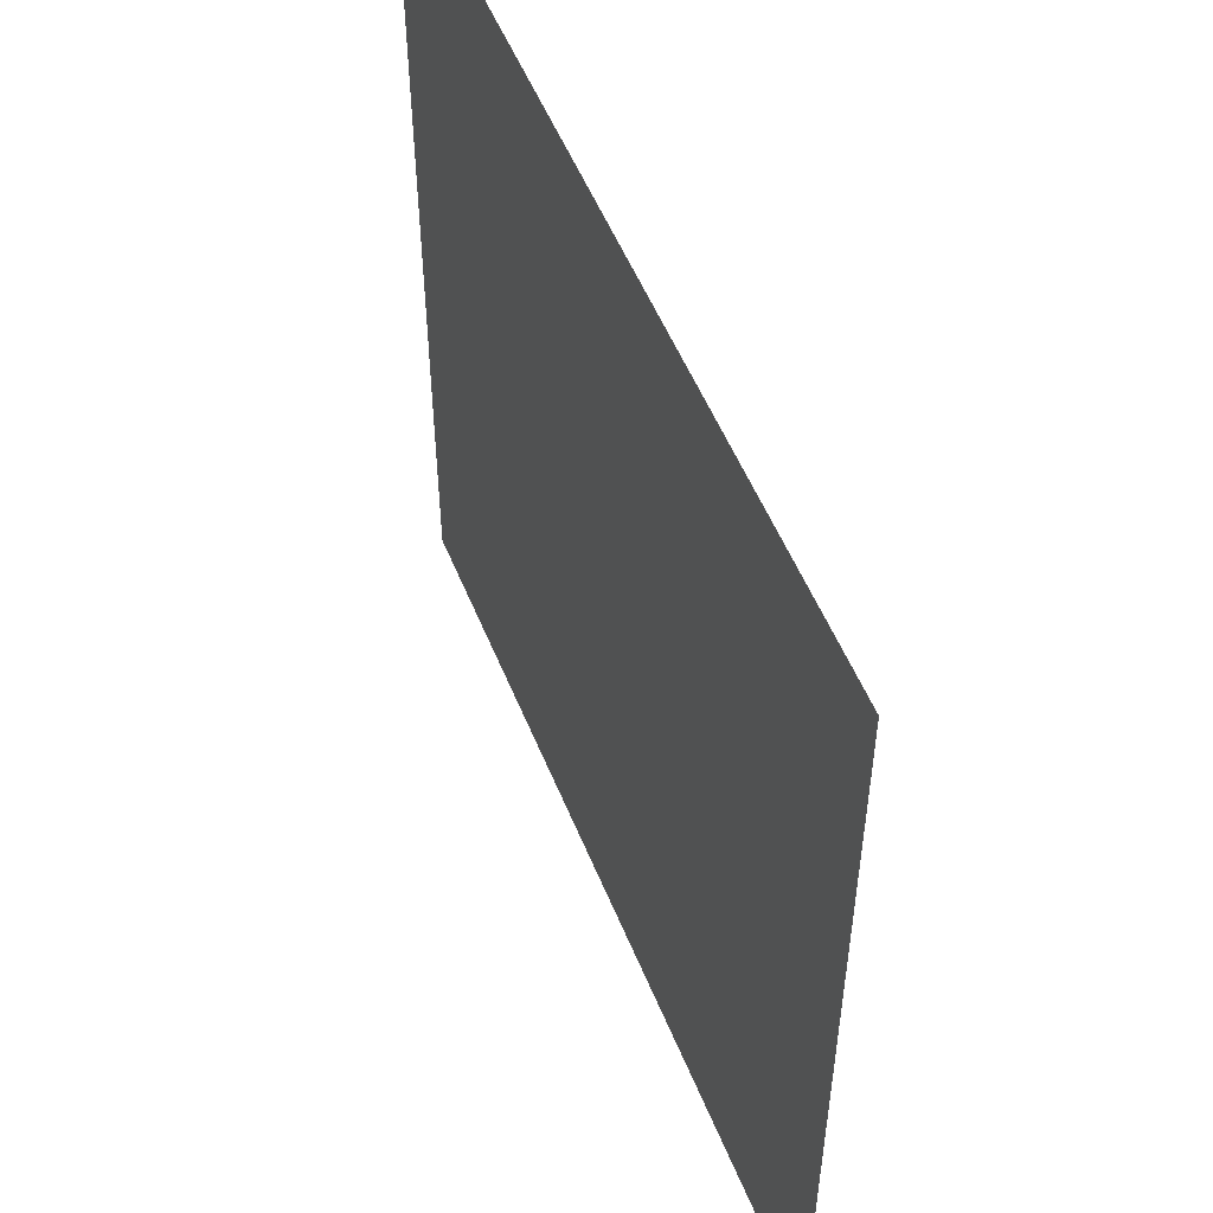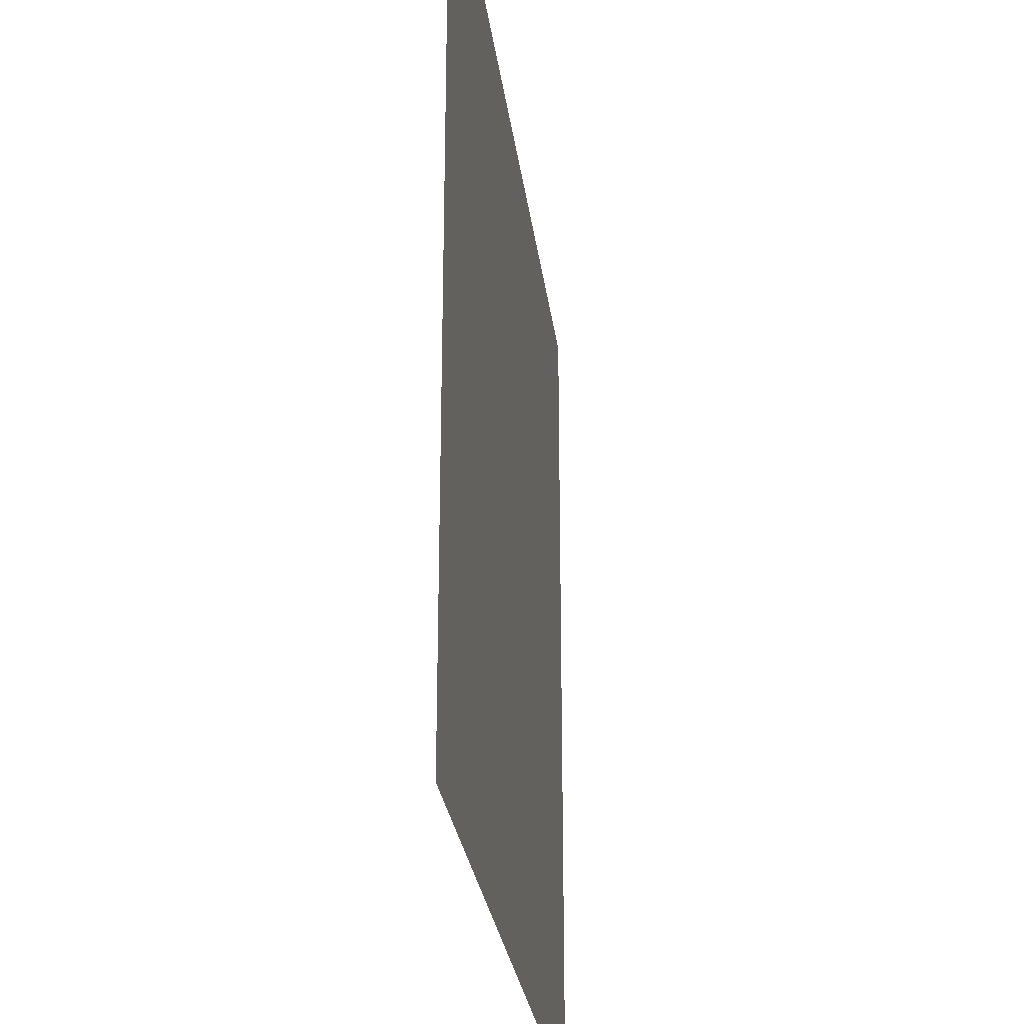
<metadata>
{"format":"obj","ext":"obj","renderer":"f3d","projection":"perspective","resolution":1024,"background":"white","views":[{"elev":53.4,"azim":68.2,"up":"+Y"},{"elev":-27.1,"azim":-82.9,"up":"+Y"}]}
</metadata>
<code>
v 0 -16 0
v -16 -16 0
v -16 0 0
v 0 0 0
v -16 -16 0
v -32 -16 0
v -32 0 0
v -16 0 0
v -32 -16 0
v -48 -16 0
v -48 0 0
v -32 0 0
v -48 -16 0
v -64 -16 0
v -64 0 0
v -48 0 0
v -64 -16 0
v -80 -16 0
v -80 0 0
v -64 0 0
v -80 -16 0
v -96 -16 0
v -96 0 0
v -80 0 0
v -96 -16 0
v -112 -16 0
v -112 0 0
v -96 0 0
v -112 -16 0
v -128 -16 0
v -128 0 0
v -112 0 0
v -128 -16 0
v -144 -16 0
v -144 0 0
v -128 0 0
v -144 -16 0
v -160 -16 0
v -160 0 0
v -144 0 0
v -160 -16 0
v -176 -16 0
v -176 0 0
v -160 0 0
v -176 -16 0
v -192 -16 0
v -192 0 0
v -176 0 0
v -192 -16 0
v -208 -16 0
v -208 0 0
v -192 0 0
v -208 -16 0
v -224 -16 0
v -224 0 0
v -208 0 0
v -224 -16 0
v -240 -16 0
v -240 0 0
v -224 0 0
v -240 -16 0
v -256 -16 0
v -256 0 0
v -240 0 0
v 0 -32 0
v -16 -32 0
v -16 -16 0
v 0 -16 0
v -16 -32 0
v -32 -32 0
v -32 -16 0
v -16 -16 0
v -32 -32 0
v -48 -32 0
v -48 -16 0
v -32 -16 0
v -48 -32 0
v -64 -32 0
v -64 -16 0
v -48 -16 0
v -64 -32 0
v -80 -32 0
v -80 -16 0
v -64 -16 0
v -80 -32 0
v -96 -32 0
v -96 -16 0
v -80 -16 0
v -96 -32 0
v -112 -32 0
v -112 -16 0
v -96 -16 0
v -112 -32 0
v -128 -32 0
v -128 -16 0
v -112 -16 0
v -128 -32 0
v -144 -32 0
v -144 -16 0
v -128 -16 0
v -144 -32 0
v -160 -32 0
v -160 -16 0
v -144 -16 0
v -160 -32 0
v -176 -32 0
v -176 -16 0
v -160 -16 0
v -176 -32 0
v -192 -32 0
v -192 -16 0
v -176 -16 0
v -192 -32 0
v -208 -32 0
v -208 -16 0
v -192 -16 0
v -208 -32 0
v -224 -32 0
v -224 -16 0
v -208 -16 0
v -224 -32 0
v -240 -32 0
v -240 -16 0
v -224 -16 0
v -240 -32 0
v -256 -32 0
v -256 -16 0
v -240 -16 0
v 0 -48 0
v -16 -48 0
v -16 -32 0
v 0 -32 0
v -16 -48 0
v -32 -48 0
v -32 -32 0
v -16 -32 0
v -32 -48 0
v -48 -48 0
v -48 -32 0
v -32 -32 0
v -48 -48 0
v -64 -48 0
v -64 -32 0
v -48 -32 0
v -64 -48 0
v -80 -48 0
v -80 -32 0
v -64 -32 0
v -80 -48 0
v -96 -48 0
v -96 -32 0
v -80 -32 0
v -96 -48 0
v -112 -48 0
v -112 -32 0
v -96 -32 0
v -112 -48 0
v -128 -48 0
v -128 -32 0
v -112 -32 0
v -128 -48 0
v -144 -48 0
v -144 -32 0
v -128 -32 0
v -144 -48 0
v -160 -48 0
v -160 -32 0
v -144 -32 0
v -160 -48 0
v -176 -48 0
v -176 -32 0
v -160 -32 0
v -176 -48 0
v -192 -48 0
v -192 -32 0
v -176 -32 0
v -192 -48 0
v -208 -48 0
v -208 -32 0
v -192 -32 0
v -208 -48 0
v -224 -48 0
v -224 -32 0
v -208 -32 0
v -224 -48 0
v -240 -48 0
v -240 -32 0
v -224 -32 0
v -240 -48 0
v -256 -48 0
v -256 -32 0
v -240 -32 0
v 0 -64 0
v -16 -64 0
v -16 -48 0
v 0 -48 0
v -16 -64 0
v -32 -64 0
v -32 -48 0
v -16 -48 0
v -32 -64 0
v -48 -64 0
v -48 -48 0
v -32 -48 0
v -48 -64 0
v -64 -64 0
v -64 -48 0
v -48 -48 0
v -64 -64 0
v -80 -64 0
v -80 -48 0
v -64 -48 0
v -80 -64 0
v -96 -64 0
v -96 -48 0
v -80 -48 0
v -96 -64 0
v -112 -64 0
v -112 -48 0
v -96 -48 0
v -112 -64 0
v -128 -64 0
v -128 -48 0
v -112 -48 0
v -128 -64 0
v -144 -64 0
v -144 -48 0
v -128 -48 0
v -144 -64 0
v -160 -64 0
v -160 -48 0
v -144 -48 0
v -160 -64 0
v -176 -64 0
v -176 -48 0
v -160 -48 0
v -176 -64 0
v -192 -64 0
v -192 -48 0
v -176 -48 0
v -192 -64 0
v -208 -64 0
v -208 -48 0
v -192 -48 0
v -208 -64 0
v -224 -64 0
v -224 -48 0
v -208 -48 0
v -224 -64 0
v -240 -64 0
v -240 -48 0
v -224 -48 0
v -240 -64 0
v -256 -64 0
v -256 -48 0
v -240 -48 0
v 0 -80 0
v -16 -80 0
v -16 -64 0
v 0 -64 0
v -16 -80 0
v -32 -80 0
v -32 -64 0
v -16 -64 0
v -32 -80 0
v -48 -80 0
v -48 -64 0
v -32 -64 0
v -48 -80 0
v -64 -80 0
v -64 -64 0
v -48 -64 0
v -64 -80 0
v -80 -80 0
v -80 -64 0
v -64 -64 0
v -80 -80 0
v -96 -80 0
v -96 -64 0
v -80 -64 0
v -96 -80 0
v -112 -80 0
v -112 -64 0
v -96 -64 0
v -112 -80 0
v -128 -80 0
v -128 -64 0
v -112 -64 0
v -128 -80 0
v -144 -80 0
v -144 -64 0
v -128 -64 0
v -144 -80 0
v -160 -80 0
v -160 -64 0
v -144 -64 0
v -160 -80 0
v -176 -80 0
v -176 -64 0
v -160 -64 0
v -176 -80 0
v -192 -80 0
v -192 -64 0
v -176 -64 0
v -192 -80 0
v -208 -80 0
v -208 -64 0
v -192 -64 0
v -208 -80 0
v -224 -80 0
v -224 -64 0
v -208 -64 0
v -224 -80 0
v -240 -80 0
v -240 -64 0
v -224 -64 0
v -240 -80 0
v -256 -80 0
v -256 -64 0
v -240 -64 0
v 0 -96 0
v -16 -96 0
v -16 -80 0
v 0 -80 0
v -16 -96 0
v -32 -96 0
v -32 -80 0
v -16 -80 0
v -32 -96 0
v -48 -96 0
v -48 -80 0
v -32 -80 0
v -48 -96 0
v -64 -96 0
v -64 -80 0
v -48 -80 0
v -64 -96 0
v -80 -96 0
v -80 -80 0
v -64 -80 0
v -80 -96 0
v -96 -96 0
v -96 -80 0
v -80 -80 0
v -96 -96 0
v -112 -96 0
v -112 -80 0
v -96 -80 0
v -112 -96 0
v -128 -96 0
v -128 -80 0
v -112 -80 0
v -128 -96 0
v -144 -96 0
v -144 -80 0
v -128 -80 0
v -144 -96 0
v -160 -96 0
v -160 -80 0
v -144 -80 0
v -160 -96 0
v -176 -96 0
v -176 -80 0
v -160 -80 0
v -176 -96 0
v -192 -96 0
v -192 -80 0
v -176 -80 0
v -192 -96 0
v -208 -96 0
v -208 -80 0
v -192 -80 0
v -208 -96 0
v -224 -96 0
v -224 -80 0
v -208 -80 0
v -224 -96 0
v -240 -96 0
v -240 -80 0
v -224 -80 0
v -240 -96 0
v -256 -96 0
v -256 -80 0
v -240 -80 0
v 0 -112 0
v -16 -112 0
v -16 -96 0
v 0 -96 0
v -16 -112 0
v -32 -112 0
v -32 -96 0
v -16 -96 0
v -32 -112 0
v -48 -112 0
v -48 -96 0
v -32 -96 0
v -48 -112 0
v -64 -112 0
v -64 -96 0
v -48 -96 0
v -64 -112 0
v -80 -112 0
v -80 -96 0
v -64 -96 0
v -80 -112 0
v -96 -112 0
v -96 -96 0
v -80 -96 0
v -96 -112 0
v -112 -112 0
v -112 -96 0
v -96 -96 0
v -112 -112 0
v -128 -112 0
v -128 -96 0
v -112 -96 0
v -128 -112 0
v -144 -112 0
v -144 -96 0
v -128 -96 0
v -144 -112 0
v -160 -112 0
v -160 -96 0
v -144 -96 0
v -160 -112 0
v -176 -112 0
v -176 -96 0
v -160 -96 0
v -176 -112 0
v -192 -112 0
v -192 -96 0
v -176 -96 0
v -192 -112 0
v -208 -112 0
v -208 -96 0
v -192 -96 0
v -208 -112 0
v -224 -112 0
v -224 -96 0
v -208 -96 0
v -224 -112 0
v -240 -112 0
v -240 -96 0
v -224 -96 0
v -240 -112 0
v -256 -112 0
v -256 -96 0
v -240 -96 0
v 0 -128 0
v -16 -128 0
v -16 -112 0
v 0 -112 0
v -16 -128 0
v -32 -128 0
v -32 -112 0
v -16 -112 0
v -32 -128 0
v -48 -128 0
v -48 -112 0
v -32 -112 0
v -48 -128 0
v -64 -128 0
v -64 -112 0
v -48 -112 0
v -64 -128 0
v -80 -128 0
v -80 -112 0
v -64 -112 0
v -80 -128 0
v -96 -128 0
v -96 -112 0
v -80 -112 0
v -96 -128 0
v -112 -128 0
v -112 -112 0
v -96 -112 0
v -112 -128 0
v -128 -128 0
v -128 -112 0
v -112 -112 0
v -128 -128 0
v -144 -128 0
v -144 -112 0
v -128 -112 0
v -144 -128 0
v -160 -128 0
v -160 -112 0
v -144 -112 0
v -160 -128 0
v -176 -128 0
v -176 -112 0
v -160 -112 0
v -176 -128 0
v -192 -128 0
v -192 -112 0
v -176 -112 0
v -192 -128 0
v -208 -128 0
v -208 -112 0
v -192 -112 0
v -208 -128 0
v -224 -128 0
v -224 -112 0
v -208 -112 0
v -224 -128 0
v -240 -128 0
v -240 -112 0
v -224 -112 0
v -240 -128 0
v -256 -128 0
v -256 -112 0
v -240 -112 0
v 0 -144 0
v -16 -144 0
v -16 -128 0
v 0 -128 0
v -16 -144 0
v -32 -144 0
v -32 -128 0
v -16 -128 0
v -32 -144 0
v -48 -144 0
v -48 -128 0
v -32 -128 0
v -48 -144 0
v -64 -144 0
v -64 -128 0
v -48 -128 0
v -64 -144 0
v -80 -144 0
v -80 -128 0
v -64 -128 0
v -80 -144 0
v -96 -144 0
v -96 -128 0
v -80 -128 0
v -96 -144 0
v -112 -144 0
v -112 -128 0
v -96 -128 0
v -112 -144 0
v -128 -144 0
v -128 -128 0
v -112 -128 0
v -128 -144 0
v -144 -144 0
v -144 -128 0
v -128 -128 0
v -144 -144 0
v -160 -144 0
v -160 -128 0
v -144 -128 0
v -160 -144 0
v -176 -144 0
v -176 -128 0
v -160 -128 0
v -176 -144 0
v -192 -144 0
v -192 -128 0
v -176 -128 0
v -192 -144 0
v -208 -144 0
v -208 -128 0
v -192 -128 0
v -208 -144 0
v -224 -144 0
v -224 -128 0
v -208 -128 0
v -224 -144 0
v -240 -144 0
v -240 -128 0
v -224 -128 0
v -240 -144 0
v -256 -144 0
v -256 -128 0
v -240 -128 0
v 0 -160 0
v -16 -160 0
v -16 -144 0
v 0 -144 0
v -16 -160 0
v -32 -160 0
v -32 -144 0
v -16 -144 0
v -32 -160 0
v -48 -160 0
v -48 -144 0
v -32 -144 0
v -48 -160 0
v -64 -160 0
v -64 -144 0
v -48 -144 0
v -64 -160 0
v -80 -160 0
v -80 -144 0
v -64 -144 0
v -80 -160 0
v -96 -160 0
v -96 -144 0
v -80 -144 0
v -96 -160 0
v -112 -160 0
v -112 -144 0
v -96 -144 0
v -112 -160 0
v -128 -160 0
v -128 -144 0
v -112 -144 0
v -128 -160 0
v -144 -160 0
v -144 -144 0
v -128 -144 0
v -144 -160 0
v -160 -160 0
v -160 -144 0
v -144 -144 0
v -160 -160 0
v -176 -160 0
v -176 -144 0
v -160 -144 0
v -176 -160 0
v -192 -160 0
v -192 -144 0
v -176 -144 0
v -192 -160 0
v -208 -160 0
v -208 -144 0
v -192 -144 0
v -208 -160 0
v -224 -160 0
v -224 -144 0
v -208 -144 0
v -224 -160 0
v -240 -160 0
v -240 -144 0
v -224 -144 0
v -240 -160 0
v -256 -160 0
v -256 -144 0
v -240 -144 0
v 0 -176 0
v -16 -176 0
v -16 -160 0
v 0 -160 0
v -16 -176 0
v -32 -176 0
v -32 -160 0
v -16 -160 0
v -32 -176 0
v -48 -176 0
v -48 -160 0
v -32 -160 0
v -48 -176 0
v -64 -176 0
v -64 -160 0
v -48 -160 0
v -64 -176 0
v -80 -176 0
v -80 -160 0
v -64 -160 0
v -80 -176 0
v -96 -176 0
v -96 -160 0
v -80 -160 0
v -96 -176 0
v -112 -176 0
v -112 -160 0
v -96 -160 0
v -112 -176 0
v -128 -176 0
v -128 -160 0
v -112 -160 0
v -128 -176 0
v -144 -176 0
v -144 -160 0
v -128 -160 0
v -144 -176 0
v -160 -176 0
v -160 -160 0
v -144 -160 0
v -160 -176 0
v -176 -176 0
v -176 -160 0
v -160 -160 0
v -176 -176 0
v -192 -176 0
v -192 -160 0
v -176 -160 0
v -192 -176 0
v -208 -176 0
v -208 -160 0
v -192 -160 0
v -208 -176 0
v -224 -176 0
v -224 -160 0
v -208 -160 0
v -224 -176 0
v -240 -176 0
v -240 -160 0
v -224 -160 0
v -240 -176 0
v -256 -176 0
v -256 -160 0
v -240 -160 0
v 0 -192 0
v -16 -192 0
v -16 -176 0
v 0 -176 0
v -16 -192 0
v -32 -192 0
v -32 -176 0
v -16 -176 0
v -32 -192 0
v -48 -192 0
v -48 -176 0
v -32 -176 0
v -48 -192 0
v -64 -192 0
v -64 -176 0
v -48 -176 0
v -64 -192 0
v -80 -192 0
v -80 -176 0
v -64 -176 0
v -80 -192 0
v -96 -192 0
v -96 -176 0
v -80 -176 0
v -96 -192 0
v -112 -192 0
v -112 -176 0
v -96 -176 0
v -112 -192 0
v -128 -192 0
v -128 -176 0
v -112 -176 0
v -128 -192 0
v -144 -192 0
v -144 -176 0
v -128 -176 0
v -144 -192 0
v -160 -192 0
v -160 -176 0
v -144 -176 0
v -160 -192 0
v -176 -192 0
v -176 -176 0
v -160 -176 0
v -176 -192 0
v -192 -192 0
v -192 -176 0
v -176 -176 0
v -192 -192 0
v -208 -192 0
v -208 -176 0
v -192 -176 0
v -208 -192 0
v -224 -192 0
v -224 -176 0
v -208 -176 0
v -224 -192 0
v -240 -192 0
v -240 -176 0
v -224 -176 0
v -240 -192 0
v -256 -192 0
v -256 -176 0
v -240 -176 0
v 0 -208 0
v -16 -208 0
v -16 -192 0
v 0 -192 0
v -16 -208 0
v -32 -208 0
v -32 -192 0
v -16 -192 0
v -32 -208 0
v -48 -208 0
v -48 -192 0
v -32 -192 0
v -48 -208 0
v -64 -208 0
v -64 -192 0
v -48 -192 0
v -64 -208 0
v -80 -208 0
v -80 -192 0
v -64 -192 0
v -80 -208 0
v -96 -208 0
v -96 -192 0
v -80 -192 0
v -96 -208 0
v -112 -208 0
v -112 -192 0
v -96 -192 0
v -112 -208 0
v -128 -208 0
v -128 -192 0
v -112 -192 0
v -128 -208 0
v -144 -208 0
v -144 -192 0
v -128 -192 0
v -144 -208 0
v -160 -208 0
v -160 -192 0
v -144 -192 0
v -160 -208 0
v -176 -208 0
v -176 -192 0
v -160 -192 0
v -176 -208 0
v -192 -208 0
v -192 -192 0
v -176 -192 0
v -192 -208 0
v -208 -208 0
v -208 -192 0
v -192 -192 0
v -208 -208 0
v -224 -208 0
v -224 -192 0
v -208 -192 0
v -224 -208 0
v -240 -208 0
v -240 -192 0
v -224 -192 0
v -240 -208 0
v -256 -208 0
v -256 -192 0
v -240 -192 0
v 0 -224 0
v -16 -224 0
v -16 -208 0
v 0 -208 0
v -16 -224 0
v -32 -224 0
v -32 -208 0
v -16 -208 0
v -32 -224 0
v -48 -224 0
v -48 -208 0
v -32 -208 0
v -48 -224 0
v -64 -224 0
v -64 -208 0
v -48 -208 0
v -64 -224 0
v -80 -224 0
v -80 -208 0
v -64 -208 0
v -80 -224 0
v -96 -224 0
v -96 -208 0
v -80 -208 0
v -96 -224 0
v -112 -224 0
v -112 -208 0
v -96 -208 0
v -112 -224 0
v -128 -224 0
v -128 -208 0
v -112 -208 0
v -128 -224 0
v -144 -224 0
v -144 -208 0
v -128 -208 0
v -144 -224 0
v -160 -224 0
v -160 -208 0
v -144 -208 0
v -160 -224 0
v -176 -224 0
v -176 -208 0
v -160 -208 0
v -176 -224 0
v -192 -224 0
v -192 -208 0
v -176 -208 0
v -192 -224 0
v -208 -224 0
v -208 -208 0
v -192 -208 0
v -208 -224 0
v -224 -224 0
v -224 -208 0
v -208 -208 0
v -224 -224 0
v -240 -224 0
v -240 -208 0
v -224 -208 0
v -240 -224 0
v -256 -224 0
v -256 -208 0
v -240 -208 0
v 0 -240 0
v -16 -240 0
v -16 -224 0
v 0 -224 0
v -16 -240 0
v -32 -240 0
v -32 -224 0
v -16 -224 0
v -32 -240 0
v -48 -240 0
v -48 -224 0
v -32 -224 0
v -48 -240 0
v -64 -240 0
v -64 -224 0
v -48 -224 0
v -64 -240 0
v -80 -240 0
v -80 -224 0
v -64 -224 0
v -80 -240 0
v -96 -240 0
v -96 -224 0
v -80 -224 0
v -96 -240 0
v -112 -240 0
v -112 -224 0
v -96 -224 0
v -112 -240 0
v -128 -240 0
v -128 -224 0
v -112 -224 0
v -128 -240 0
v -144 -240 0
v -144 -224 0
v -128 -224 0
v -144 -240 0
v -160 -240 0
v -160 -224 0
v -144 -224 0
v -160 -240 0
v -176 -240 0
v -176 -224 0
v -160 -224 0
v -176 -240 0
v -192 -240 0
v -192 -224 0
v -176 -224 0
v -192 -240 0
v -208 -240 0
v -208 -224 0
v -192 -224 0
v -208 -240 0
v -224 -240 0
v -224 -224 0
v -208 -224 0
v -224 -240 0
v -240 -240 0
v -240 -224 0
v -224 -224 0
v -240 -240 0
v -256 -240 0
v -256 -224 0
v -240 -224 0
v 0 -256 0
v -16 -256 0
v -16 -240 0
v 0 -240 0
v -16 -256 0
v -32 -256 0
v -32 -240 0
v -16 -240 0
v -32 -256 0
v -48 -256 0
v -48 -240 0
v -32 -240 0
v -48 -256 0
v -64 -256 0
v -64 -240 0
v -48 -240 0
v -64 -256 0
v -80 -256 0
v -80 -240 0
v -64 -240 0
v -80 -256 0
v -96 -256 0
v -96 -240 0
v -80 -240 0
v -96 -256 0
v -112 -256 0
v -112 -240 0
v -96 -240 0
v -112 -256 0
v -128 -256 0
v -128 -240 0
v -112 -240 0
v -128 -256 0
v -144 -256 0
v -144 -240 0
v -128 -240 0
v -144 -256 0
v -160 -256 0
v -160 -240 0
v -144 -240 0
v -160 -256 0
v -176 -256 0
v -176 -240 0
v -160 -240 0
v -176 -256 0
v -192 -256 0
v -192 -240 0
v -176 -240 0
v -192 -256 0
v -208 -256 0
v -208 -240 0
v -192 -240 0
v -208 -256 0
v -224 -256 0
v -224 -240 0
v -208 -240 0
v -224 -256 0
v -240 -256 0
v -240 -240 0
v -224 -240 0
v -240 -256 0
v -256 -256 0
v -256 -240 0
v -240 -240 0
g Level2_mesh_0107
f 1 2 3 4
f 5 6 7 8
f 9 10 11 12
f 13 14 15 16
f 17 18 19 20
f 21 22 23 24
f 25 26 27 28
f 29 30 31 32
f 33 34 35 36
f 37 38 39 40
f 41 42 43 44
f 45 46 47 48
f 49 50 51 52
f 53 54 55 56
f 57 58 59 60
f 61 62 63 64
f 65 66 67 68
f 69 70 71 72
f 73 74 75 76
f 77 78 79 80
f 81 82 83 84
f 85 86 87 88
f 89 90 91 92
f 93 94 95 96
f 97 98 99 100
f 101 102 103 104
f 105 106 107 108
f 109 110 111 112
f 113 114 115 116
f 117 118 119 120
f 121 122 123 124
f 125 126 127 128
f 129 130 131 132
f 133 134 135 136
f 137 138 139 140
f 141 142 143 144
f 145 146 147 148
f 149 150 151 152
f 153 154 155 156
f 157 158 159 160
f 161 162 163 164
f 165 166 167 168
f 169 170 171 172
f 173 174 175 176
f 177 178 179 180
f 181 182 183 184
f 185 186 187 188
f 189 190 191 192
f 193 194 195 196
f 197 198 199 200
f 201 202 203 204
f 205 206 207 208
f 209 210 211 212
f 213 214 215 216
f 217 218 219 220
f 221 222 223 224
f 225 226 227 228
f 229 230 231 232
f 233 234 235 236
f 237 238 239 240
f 241 242 243 244
f 245 246 247 248
f 249 250 251 252
f 253 254 255 256
f 257 258 259 260
f 261 262 263 264
f 265 266 267 268
f 269 270 271 272
f 273 274 275 276
f 277 278 279 280
f 281 282 283 284
f 285 286 287 288
f 289 290 291 292
f 293 294 295 296
f 297 298 299 300
f 301 302 303 304
f 305 306 307 308
f 309 310 311 312
f 313 314 315 316
f 317 318 319 320
f 321 322 323 324
f 325 326 327 328
f 329 330 331 332
f 333 334 335 336
f 337 338 339 340
f 341 342 343 344
f 345 346 347 348
f 349 350 351 352
f 353 354 355 356
f 357 358 359 360
f 361 362 363 364
f 365 366 367 368
f 369 370 371 372
f 373 374 375 376
f 377 378 379 380
f 381 382 383 384
f 385 386 387 388
f 389 390 391 392
f 393 394 395 396
f 397 398 399 400
f 401 402 403 404
f 405 406 407 408
f 409 410 411 412
f 413 414 415 416
f 417 418 419 420
f 421 422 423 424
f 425 426 427 428
f 429 430 431 432
f 433 434 435 436
f 437 438 439 440
f 441 442 443 444
f 445 446 447 448
f 449 450 451 452
f 453 454 455 456
f 457 458 459 460
f 461 462 463 464
f 465 466 467 468
f 469 470 471 472
f 473 474 475 476
f 477 478 479 480
f 481 482 483 484
f 485 486 487 488
f 489 490 491 492
f 493 494 495 496
f 497 498 499 500
f 501 502 503 504
f 505 506 507 508
f 509 510 511 512
f 513 514 515 516
f 517 518 519 520
f 521 522 523 524
f 525 526 527 528
f 529 530 531 532
f 533 534 535 536
f 537 538 539 540
f 541 542 543 544
f 545 546 547 548
f 549 550 551 552
f 553 554 555 556
f 557 558 559 560
f 561 562 563 564
f 565 566 567 568
f 569 570 571 572
f 573 574 575 576
f 577 578 579 580
f 581 582 583 584
f 585 586 587 588
f 589 590 591 592
f 593 594 595 596
f 597 598 599 600
f 601 602 603 604
f 605 606 607 608
f 609 610 611 612
f 613 614 615 616
f 617 618 619 620
f 621 622 623 624
f 625 626 627 628
f 629 630 631 632
f 633 634 635 636
f 637 638 639 640
f 641 642 643 644
f 645 646 647 648
f 649 650 651 652
f 653 654 655 656
f 657 658 659 660
f 661 662 663 664
f 665 666 667 668
f 669 670 671 672
f 673 674 675 676
f 677 678 679 680
f 681 682 683 684
f 685 686 687 688
f 689 690 691 692
f 693 694 695 696
f 697 698 699 700
f 701 702 703 704
f 705 706 707 708
f 709 710 711 712
f 713 714 715 716
f 717 718 719 720
f 721 722 723 724
f 725 726 727 728
f 729 730 731 732
f 733 734 735 736
f 737 738 739 740
f 741 742 743 744
f 745 746 747 748
f 749 750 751 752
f 753 754 755 756
f 757 758 759 760
f 761 762 763 764
f 765 766 767 768
f 769 770 771 772
f 773 774 775 776
f 777 778 779 780
f 781 782 783 784
f 785 786 787 788
f 789 790 791 792
f 793 794 795 796
f 797 798 799 800
f 801 802 803 804
f 805 806 807 808
f 809 810 811 812
f 813 814 815 816
f 817 818 819 820
f 821 822 823 824
f 825 826 827 828
f 829 830 831 832
f 833 834 835 836
f 837 838 839 840
f 841 842 843 844
f 845 846 847 848
f 849 850 851 852
f 853 854 855 856
f 857 858 859 860
f 861 862 863 864
f 865 866 867 868
f 869 870 871 872
f 873 874 875 876
f 877 878 879 880
f 881 882 883 884
f 885 886 887 888
f 889 890 891 892
f 893 894 895 896
f 897 898 899 900
f 901 902 903 904
f 905 906 907 908
f 909 910 911 912
f 913 914 915 916
f 917 918 919 920
f 921 922 923 924
f 925 926 927 928
f 929 930 931 932
f 933 934 935 936
f 937 938 939 940
f 941 942 943 944
f 945 946 947 948
f 949 950 951 952
f 953 954 955 956
f 957 958 959 960
f 961 962 963 964
f 965 966 967 968
f 969 970 971 972
f 973 974 975 976
f 977 978 979 980
f 981 982 983 984
f 985 986 987 988
f 989 990 991 992
f 993 994 995 996
f 997 998 999 1000
f 1001 1002 1003 1004
f 1005 1006 1007 1008
f 1009 1010 1011 1012
f 1013 1014 1015 1016
f 1017 1018 1019 1020
f 1021 1022 1023 1024

</code>
